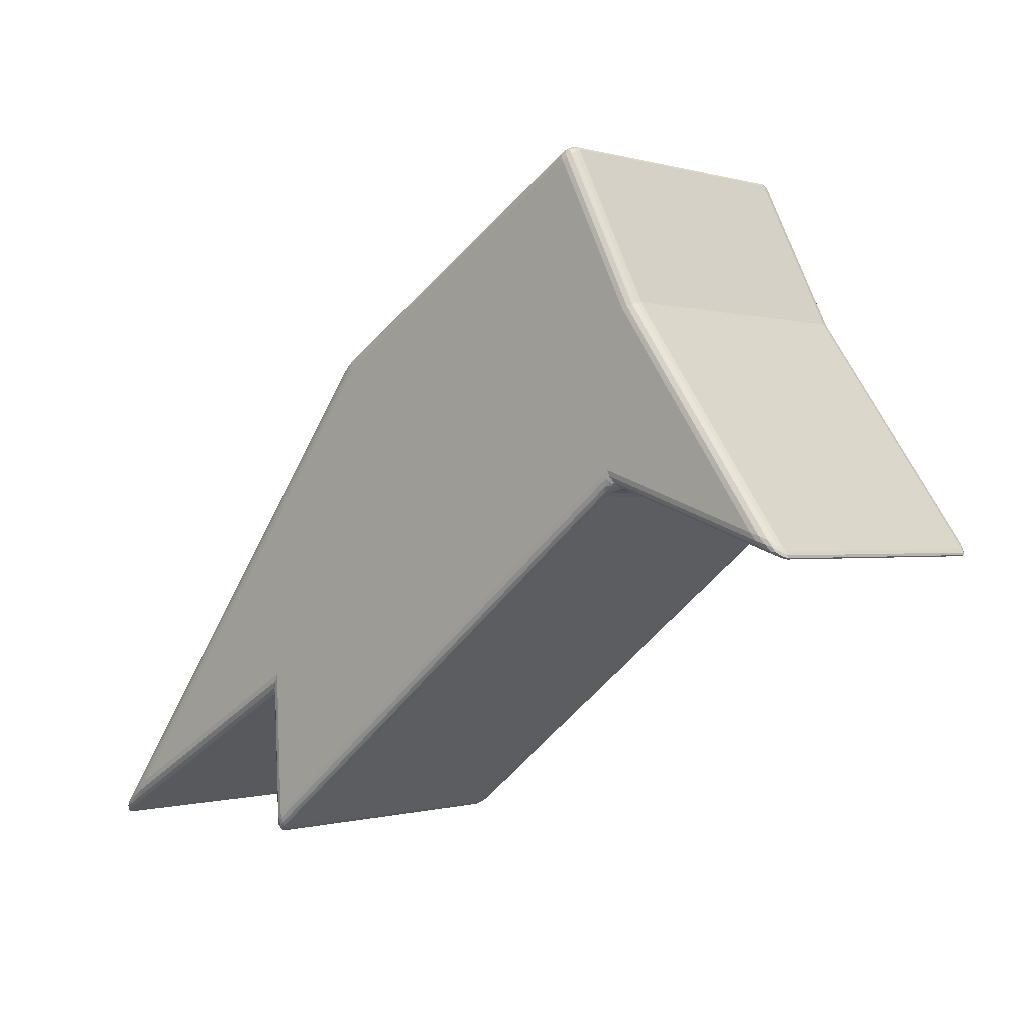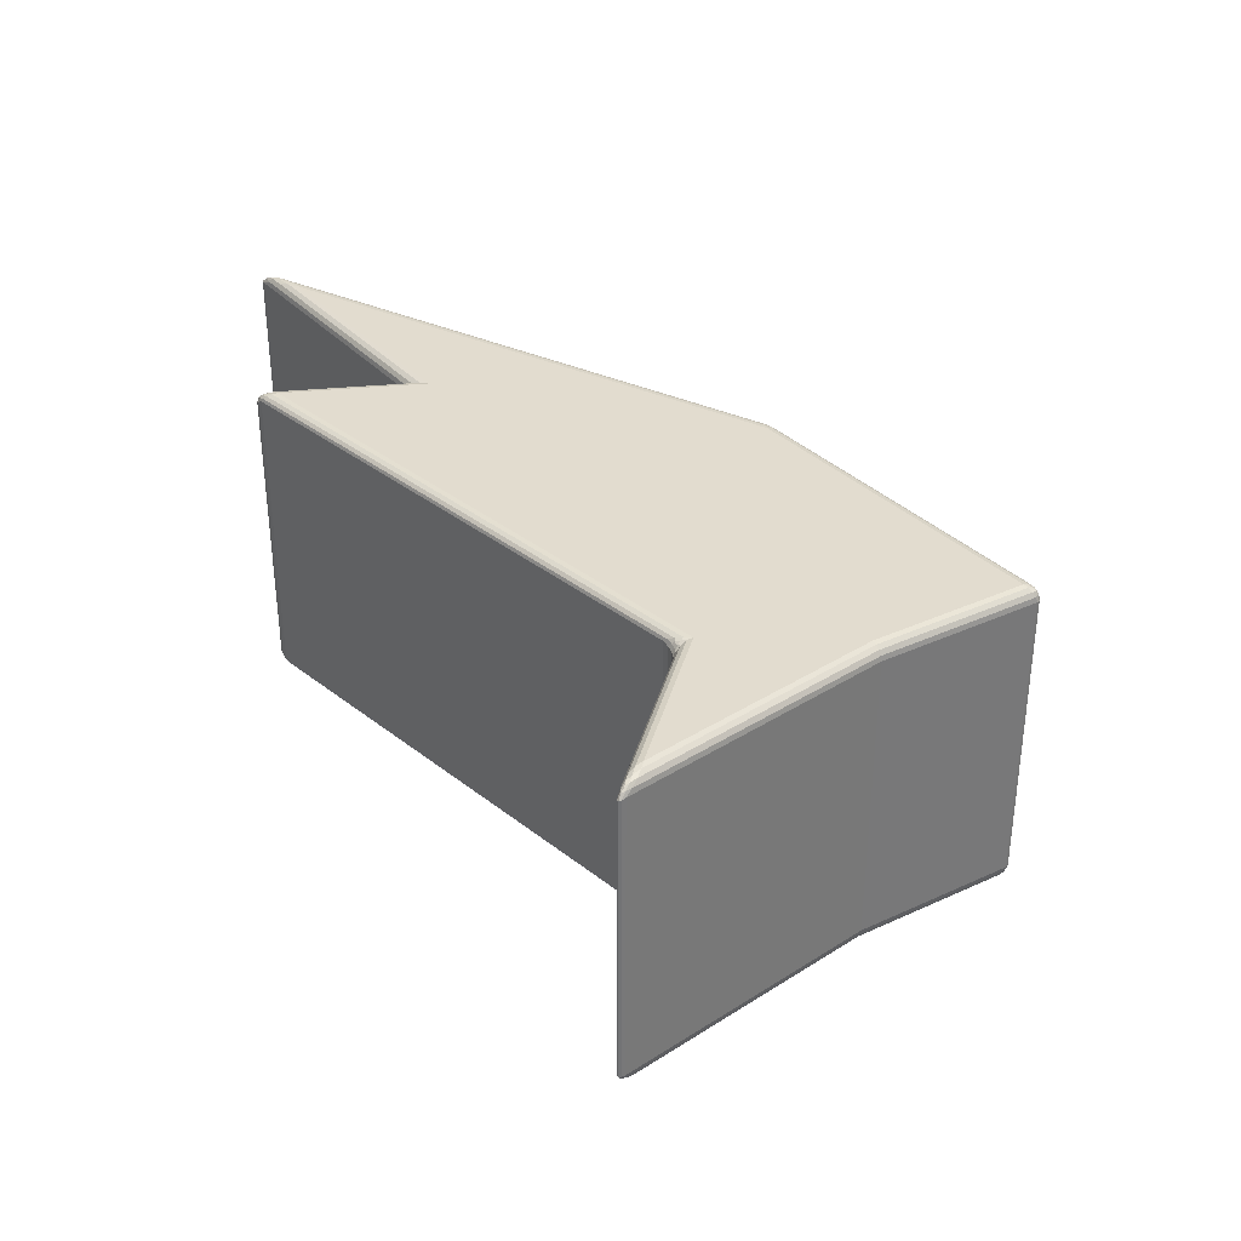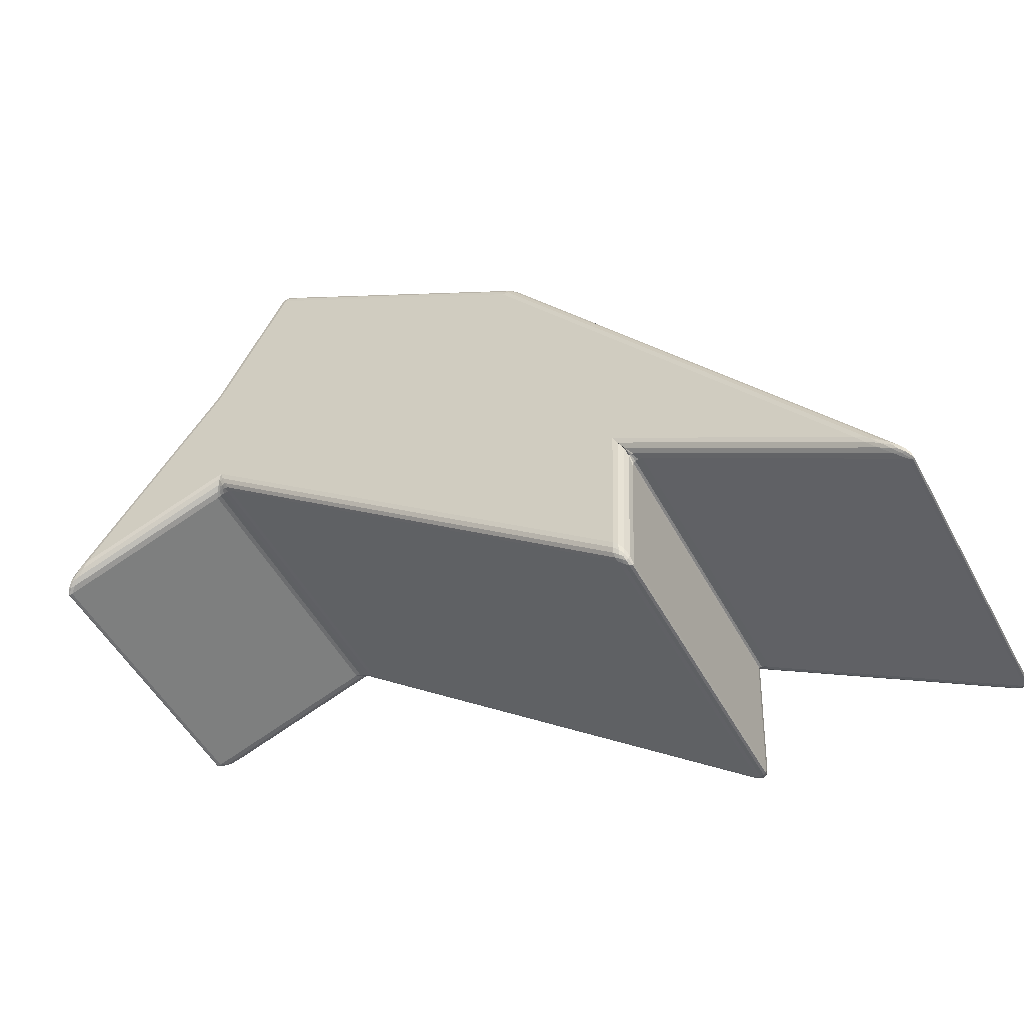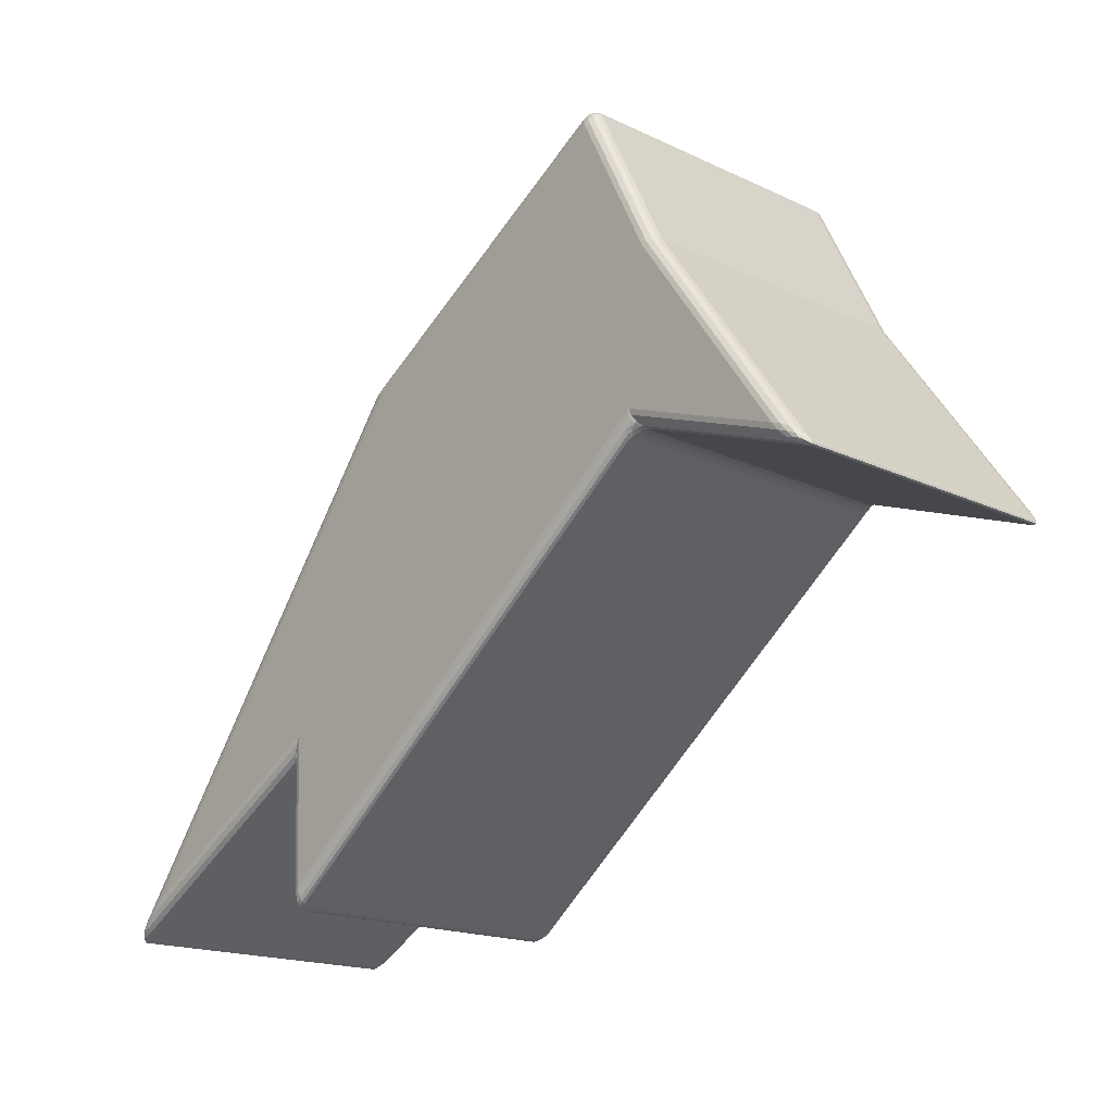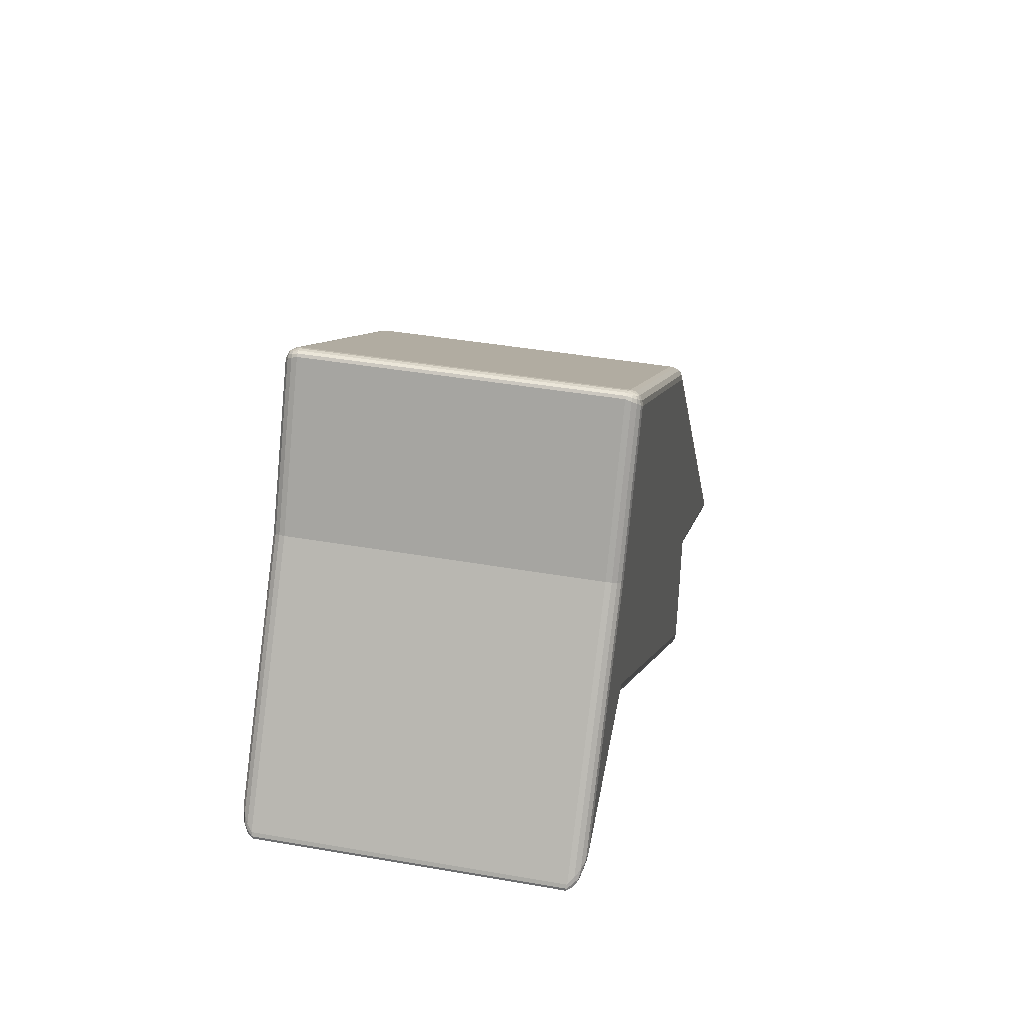
<metadata>
{"format":"obj","ext":"obj","renderer":"f3d","projection":"perspective","resolution":1024,"background":"white","views":[{"elev":-0.4,"azim":42.1,"up":"+Y"},{"elev":34.6,"azim":84.8,"up":"+Z"},{"elev":-50.4,"azim":-152.6,"up":"+Y"},{"elev":-17.5,"azim":47.0,"up":"+Y"},{"elev":40.5,"azim":102.1,"up":"+Y"}]}
</metadata>
<code>
o 8
v -0.05917 -0.05972 0
v -0.06516 -0.06556 0.002068
v -0.06538 -0.06462 0.001234
v -0.06035 -0.0613 0.000157
v -0.06191 -0.06297 0.000606
v -0.06116 -0.06108 9.4e-05
v -0.06237 -0.06262 0.000308
v -0.06349 -0.06392 0.00064
v -0.06431 -0.06432 0.00078
v -0.06568 -0.06579 0.002157
v -0.06591 -0.06569 0.002029
v -0.06359 -0.06446 0.001277
v -0.06458 -0.0649 0.001295
v -0.06523 -0.06511 0.001246
v -0.06452 -0.06373 0.000762
v -0.06303 -0.06249 0.000362
v -0.0658 -0.06528 0.001706
v -0.065 -0.06455 0.00104
v -0.06397 -0.06371 0.00053
v -0.00983 0.009004 0.001264
v -0.00664 0.01202 0.00191
v -0.007018 0.00941 0
v -0.009148 0.009816 0.001419
v -0.008302 0.01067 0.001596
v -0.009509 0.009175 0.00078
v -0.008826 0.009911 0.000905
v -0.008211 0.01058 0.001021
v -0.00811 0.01045 0.000676
v -0.006881 0.01169 0.001179
v -0.007037 0.01107 0.000559
v -0.007421 0.01145 0.001769
v -0.007553 0.01113 0.001103
v -0.007655 0.01075 0.000575
v -0.007988 0.009395 9.6e-05
v -0.008863 0.009313 0.00037
v -0.007086 0.01027 0.000145
v -0.007819 0.01013 0.000296
v -0.008449 0.009987 0.00049
v -0.0249 -0.03957 0
v -0.02672 -0.04414 0.002394
v -0.02843 -0.04397 0.002071
v -0.02563 -0.04051 0.000182
v -0.02623 -0.04171 0.000701
v -0.02553 -0.04083 0.000158
v -0.02608 -0.04156 0.000417
v -0.02648 -0.04226 0.000774
v -0.02667 -0.04261 0.00096
v -0.02687 -0.04378 0.00236
v -0.02724 -0.04362 0.002287
v -0.02662 -0.04298 0.001478
v -0.02674 -0.04302 0.001476
v -0.02694 -0.0431 0.001456
v -0.02744 -0.04321 0.001278
v -0.02642 -0.04211 0.000606
v -0.02779 -0.04368 0.002185
v -0.02716 -0.04312 0.001377
v -0.02658 -0.04242 0.000731
v 0.04499 -0.007493 0
v 0.04677 -0.01025 0.00232
v 0.04349 -0.01123 0.00131
v 0.04524 -0.008395 0.000177
v 0.04566 -0.009235 0.000679
v 0.04467 -0.008722 0.0001
v 0.04502 -0.009147 0.000339
v 0.04539 -0.009522 0.00068
v 0.04513 -0.009773 0.000784
v 0.04609 -0.01017 0.002134
v 0.04522 -0.01033 0.001876
v 0.0462 -0.009887 0.001432
v 0.04571 -0.009876 0.00132
v 0.04519 -0.01002 0.001193
v 0.04386 -0.01074 0.000809
v 0.04427 -0.009863 0.000384
v 0.04431 -0.0107 0.001587
v 0.04457 -0.01029 0.001011
v 0.04478 -0.009794 0.000547
v -0.02403 -0.06464 0.001336
v -0.02593 -0.06499 0.00241
v -0.02404 -0.0621 0
v -0.02474 -0.06512 0.001775
v -0.02536 -0.06535 0.002133
v -0.02391 -0.06436 0.000825
v -0.02467 -0.0648 0.001104
v -0.02526 -0.06506 0.001329
v -0.02508 -0.0646 0.00085
v -0.02581 -0.06426 0.001487
v -0.0254 -0.06345 0.000706
v -0.02577 -0.06531 0.002356
v -0.02557 -0.06477 0.001432
v -0.02528 -0.06424 0.000721
v -0.02392 -0.06298 0.000102
v -0.02388 -0.06377 0.000391
v -0.02478 -0.06269 0.000183
v -0.02468 -0.06364 0.00035
v -0.02463 -0.06437 0.000578
v 0.04778 0.01512 0
v 0.0495 0.01614 0.002207
v 0.04844 0.01551 0.000168
v 0.049 0.01584 0.000646
v 0.04937 0.01606 0.001362
v 0.07405 -0.01883 0.002199
v 0.07373 -0.01985 0.002333
v 0.06987 -0.01636 0
v 0.07435 -0.01937 0.002252
v 0.0744 -0.01976 0.002296
v 0.07331 -0.01803 0.001358
v 0.07373 -0.01884 0.001419
v 0.07392 -0.01941 0.001466
v 0.07326 -0.01891 0.000969
v 0.07263 -0.0193 0.00144
v 0.07152 -0.01844 0.000683
v 0.07418 -0.01993 0.002324
v 0.07342 -0.01944 0.00146
v 0.07268 -0.01883 0.000771
v 0.07104 -0.0167 0.000167
v 0.07225 -0.01728 0.000644
v 0.07055 -0.01741 0.000178
v 0.0719 -0.01789 0.000423
v 0.07298 -0.01834 0.000753
v 0.03679 0.03728 0
v 0.03584 0.03905 0.001914
v 0.03813 0.03909 0.002232
v 0.03641 0.03794 0.000146
v 0.0361 0.03851 0.00056
v 0.03738 0.03782 0.00017
v 0.03702 0.03843 0.000387
v 0.03674 0.03891 0.000677
v 0.03716 0.03907 0.000888
v 0.03655 0.03939 0.002014
v 0.03724 0.03952 0.002109
v 0.0359 0.0389 0.001181
v 0.03662 0.03919 0.001271
v 0.03723 0.03935 0.001345
v 0.0381 0.0388 0.001378
v 0.03784 0.03835 0.000654
v 0.03779 0.03942 0.002186
v 0.03768 0.03914 0.001368
v 0.03749 0.03884 0.000719
v -0.02843 -0.04397 0.04793
v -0.02672 -0.04411 0.04759
v -0.0249 -0.03957 0.05
v -0.02779 -0.04368 0.04781
v -0.02724 -0.04361 0.0477
v -0.02744 -0.04321 0.04872
v -0.02716 -0.04311 0.04862
v -0.02694 -0.04309 0.04854
v -0.02667 -0.0426 0.04904
v -0.02662 -0.04295 0.04851
v -0.02623 -0.04169 0.04929
v -0.02687 -0.04376 0.04763
v -0.02674 -0.043 0.04852
v -0.02648 -0.04225 0.04922
v -0.02553 -0.04083 0.04984
v -0.02642 -0.04211 0.04939
v -0.02563 -0.0405 0.04982
v -0.02609 -0.04156 0.04958
v -0.02658 -0.04242 0.04927
v -0.006642 0.01202 0.04809
v -0.009839 0.008991 0.04877
v -0.007018 0.00941 0.05
v -0.007423 0.01145 0.04824
v -0.008305 0.01067 0.04842
v -0.006883 0.01168 0.04882
v -0.007555 0.01112 0.0489
v -0.008215 0.01058 0.04899
v -0.008114 0.01045 0.04933
v -0.009521 0.00916 0.04924
v -0.008873 0.009299 0.04964
v -0.009153 0.009808 0.0486
v -0.008833 0.009902 0.04911
v -0.008455 0.00998 0.04952
v -0.007087 0.01027 0.04985
v -0.007039 0.01107 0.04944
v -0.007994 0.009387 0.04991
v -0.007823 0.01012 0.04971
v -0.007658 0.01075 0.04943
v -0.05917 -0.05972 0.05
v -0.06539 -0.06464 0.04874
v -0.06516 -0.06556 0.04793
v -0.06115 -0.06107 0.0499
v -0.06302 -0.06247 0.04963
v -0.06035 -0.0613 0.04984
v -0.06237 -0.06261 0.04969
v -0.06396 -0.0637 0.04946
v -0.06431 -0.06431 0.04922
v -0.06581 -0.06529 0.04828
v -0.06591 -0.06569 0.04797
v -0.06451 -0.06373 0.04922
v -0.065 -0.06455 0.04895
v -0.06523 -0.06511 0.04875
v -0.06359 -0.06446 0.04872
v -0.06191 -0.06297 0.04939
v -0.06569 -0.06579 0.04785
v -0.06458 -0.0649 0.0487
v -0.06349 -0.06392 0.04936
v 0.04499 -0.007493 0.05
v 0.0435 -0.01122 0.04866
v 0.04675 -0.01024 0.04767
v 0.04468 -0.008714 0.0499
v 0.04429 -0.00985 0.04961
v 0.04523 -0.008393 0.04982
v 0.04503 -0.009142 0.04966
v 0.04478 -0.009786 0.04945
v 0.04513 -0.009768 0.04921
v 0.04432 -0.01069 0.04839
v 0.04522 -0.01032 0.0481
v 0.04387 -0.01073 0.04918
v 0.04457 -0.01028 0.04897
v 0.04519 -0.01001 0.04879
v 0.04618 -0.009881 0.04856
v 0.04565 -0.009231 0.04932
v 0.04607 -0.01017 0.04785
v 0.0457 -0.009872 0.04867
v 0.04539 -0.009518 0.04931
v -0.02593 -0.06496 0.04761
v -0.02402 -0.06463 0.04869
v -0.02404 -0.0621 0.05
v -0.02577 -0.06529 0.04766
v -0.02535 -0.06534 0.04789
v -0.02581 -0.06424 0.04852
v -0.02557 -0.06475 0.04858
v -0.02526 -0.06505 0.04868
v -0.02508 -0.06459 0.04916
v -0.02391 -0.06435 0.04919
v -0.02387 -0.06377 0.04962
v -0.02474 -0.06511 0.04825
v -0.02466 -0.06479 0.04891
v -0.02463 -0.06436 0.04943
v -0.02478 -0.06269 0.04982
v -0.0254 -0.06344 0.0493
v -0.02392 -0.06298 0.0499
v -0.02468 -0.06363 0.04965
v -0.02528 -0.06423 0.04929
v 0.07371 -0.01985 0.04768
v 0.07405 -0.01884 0.04793
v 0.06987 -0.01636 0.05
v 0.07417 -0.01992 0.0477
v 0.07439 -0.01976 0.04775
v 0.07262 -0.0193 0.04857
v 0.07341 -0.01944 0.04856
v 0.07392 -0.01941 0.04857
v 0.07326 -0.01892 0.04906
v 0.07333 -0.01807 0.04872
v 0.07228 -0.01733 0.04939
v 0.07435 -0.01938 0.04783
v 0.07374 -0.01886 0.04863
v 0.073 -0.01836 0.04928
v 0.07055 -0.01741 0.04982
v 0.07151 -0.01844 0.04932
v 0.07107 -0.01673 0.04984
v 0.07191 -0.0179 0.04959
v 0.07268 -0.01884 0.04924
v 0.04778 0.01512 0.05
v 0.0495 0.01614 0.04793
v 0.04844 0.01551 0.04984
v 0.049 0.01584 0.0494
v 0.04937 0.01606 0.04872
v 0.03814 0.03906 0.04794
v 0.03584 0.03905 0.04809
v 0.03679 0.03728 0.05
v 0.0378 0.0394 0.04796
v 0.03724 0.03951 0.048
v 0.03811 0.03879 0.04873
v 0.03768 0.03914 0.04872
v 0.03723 0.03935 0.04872
v 0.03716 0.03907 0.04915
v 0.03589 0.0389 0.04882
v 0.03609 0.03851 0.04944
v 0.03655 0.03939 0.04804
v 0.03662 0.03918 0.04877
v 0.03674 0.03891 0.04934
v 0.03738 0.03782 0.04984
v 0.03784 0.03835 0.0494
v 0.03641 0.03794 0.04985
v 0.03702 0.03843 0.04963
v 0.03749 0.03884 0.04932
f 41 179 2
f 58 22 96
f 78 140 40
f 102 198 59
f 158 259 21
f 96 22 120
f 253 160 196
f 141 217 196
f 141 160 177
f 196 236 253
f 260 160 253
f 122 254 97
f 254 235 97
f 258 254 122
f 197 216 60
f 215 140 78
f 96 103 58
f 97 235 101
f 139 179 41
f 60 216 77
f 39 22 58
f 1 22 39
f 178 159 3
f 196 160 141
f 234 198 102
f 21 259 121
f 58 79 39
f 1 4 7 6
f 4 5 8 7
f 6 7 19 16
f 7 8 9 19
f 2 10 13 12
f 10 11 14 13
f 12 13 8 5
f 13 14 9 8
f 3 15 18 17
f 15 16 19 18
f 17 18 14 11
f 18 19 9 14
f 20 23 26 25
f 23 24 27 26
f 25 26 38 35
f 26 27 28 38
f 21 29 32 31
f 29 30 33 32
f 31 32 27 24
f 32 33 28 27
f 22 34 37 36
f 34 35 38 37
f 36 37 33 30
f 37 38 28 33
f 39 42 45 44
f 42 43 46 45
f 44 45 57 54
f 45 46 47 57
f 40 48 51 50
f 48 49 52 51
f 50 51 46 43
f 51 52 47 46
f 41 53 56 55
f 53 54 57 56
f 55 56 52 49
f 56 57 47 52
f 58 61 64 63
f 61 62 65 64
f 63 64 76 73
f 64 65 66 76
f 59 67 70 69
f 67 68 71 70
f 69 70 65 62
f 70 71 66 65
f 60 72 75 74
f 72 73 76 75
f 74 75 71 68
f 75 76 66 71
f 77 80 83 82
f 80 81 84 83
f 82 83 95 92
f 83 84 85 95
f 78 86 89 88
f 86 87 90 89
f 88 89 84 81
f 89 90 85 84
f 79 91 94 93
f 91 92 95 94
f 93 94 90 87
f 94 95 85 90
f 101 104 107 106
f 104 105 108 107
f 106 107 119 116
f 107 108 109 119
f 102 110 113 112
f 110 111 114 113
f 112 113 108 105
f 113 114 109 108
f 103 115 118 117
f 115 116 119 118
f 117 118 114 111
f 118 119 109 114
f 120 123 126 125
f 123 124 127 126
f 125 126 138 135
f 126 127 128 138
f 121 129 132 131
f 129 130 133 132
f 131 132 127 124
f 132 133 128 127
f 122 134 137 136
f 134 135 138 137
f 136 137 133 130
f 137 138 128 133
f 139 142 145 144
f 142 143 146 145
f 144 145 157 154
f 145 146 147 157
f 140 148 151 150
f 148 149 152 151
f 150 151 146 143
f 151 152 147 146
f 141 153 156 155
f 153 154 157 156
f 155 156 152 149
f 156 157 147 152
f 158 161 164 163
f 161 162 165 164
f 163 164 176 173
f 164 165 166 176
f 159 167 170 169
f 167 168 171 170
f 169 170 165 162
f 170 171 166 165
f 160 172 175 174
f 172 173 176 175
f 174 175 171 168
f 175 176 166 171
f 177 180 183 182
f 180 181 184 183
f 182 183 195 192
f 183 184 185 195
f 178 186 189 188
f 186 187 190 189
f 188 189 184 181
f 189 190 185 184
f 179 191 194 193
f 191 192 195 194
f 193 194 190 187
f 194 195 185 190
f 196 199 202 201
f 199 200 203 202
f 201 202 214 211
f 202 203 204 214
f 197 205 208 207
f 205 206 209 208
f 207 208 203 200
f 208 209 204 203
f 198 210 213 212
f 210 211 214 213
f 212 213 209 206
f 213 214 204 209
f 215 218 221 220
f 218 219 222 221
f 220 221 233 230
f 221 222 223 233
f 216 224 227 226
f 224 225 228 227
f 226 227 222 219
f 227 228 223 222
f 217 229 232 231
f 229 230 233 232
f 231 232 228 225
f 232 233 223 228
f 234 237 240 239
f 237 238 241 240
f 239 240 252 249
f 240 241 242 252
f 235 243 246 245
f 243 244 247 246
f 245 246 241 238
f 246 247 242 241
f 236 248 251 250
f 248 249 252 251
f 250 251 247 244
f 251 252 242 247
f 258 261 264 263
f 261 262 265 264
f 263 264 276 273
f 264 265 266 276
f 259 267 270 269
f 267 268 271 270
f 269 270 265 262
f 270 271 266 265
f 260 272 275 274
f 272 273 276 275
f 274 275 271 268
f 275 276 266 271
f 3 20 25 15
f 15 25 35 16
f 16 35 34 6
f 6 34 22 1
f 1 39 44 4
f 4 44 54 5
f 5 54 53 12
f 12 53 41 2
f 60 77 82 72
f 72 82 92 73
f 73 92 91 63
f 63 91 79 58
f 97 101 106 100
f 100 106 116 99
f 99 116 115 98
f 98 115 103 96
f 96 120 125 98
f 98 125 135 99
f 99 135 134 100
f 100 134 122 97
f 141 177 182 153
f 153 182 192 154
f 154 192 191 144
f 144 191 179 139
f 140 215 220 148
f 148 220 230 149
f 149 230 229 155
f 155 229 217 141
f 198 234 239 210
f 210 239 249 211
f 211 249 248 201
f 201 248 236 196
f 254 258 263 257
f 257 263 273 256
f 256 273 272 255
f 255 272 260 253
f 160 260 274 172
f 172 274 268 173
f 173 268 267 163
f 163 267 259 158
f 196 217 231 199
f 199 231 225 200
f 200 225 224 207
f 207 224 216 197
f 121 259 269 129
f 129 269 262 130
f 130 262 261 136
f 136 261 258 122
f 39 79 93 42
f 42 93 87 43
f 43 87 86 50
f 50 86 78 40
f 21 121 131 29
f 29 131 124 30
f 30 124 123 36
f 36 123 120 22
f 235 254 257 243
f 243 257 256 244
f 244 256 255 250
f 250 255 253 236
f 2 179 193 10
f 10 193 187 11
f 11 187 186 17
f 17 186 178 3
f 20 159 169 23
f 23 169 162 24
f 24 162 161 31
f 31 161 158 21
f 58 103 117 61
f 61 117 111 62
f 62 111 110 69
f 69 110 102 59
f 40 140 150 48
f 48 150 143 49
f 49 143 142 55
f 55 142 139 41
f 59 198 212 67
f 67 212 206 68
f 68 206 205 74
f 74 205 197 60
f 77 216 226 80
f 80 226 219 81
f 81 219 218 88
f 88 218 215 78
f 101 235 245 104
f 104 245 238 105
f 105 238 237 112
f 112 237 234 102
f 159 178 188 167
f 167 188 181 168
f 168 181 180 174
f 174 180 177 160
f 3 159 20

</code>
